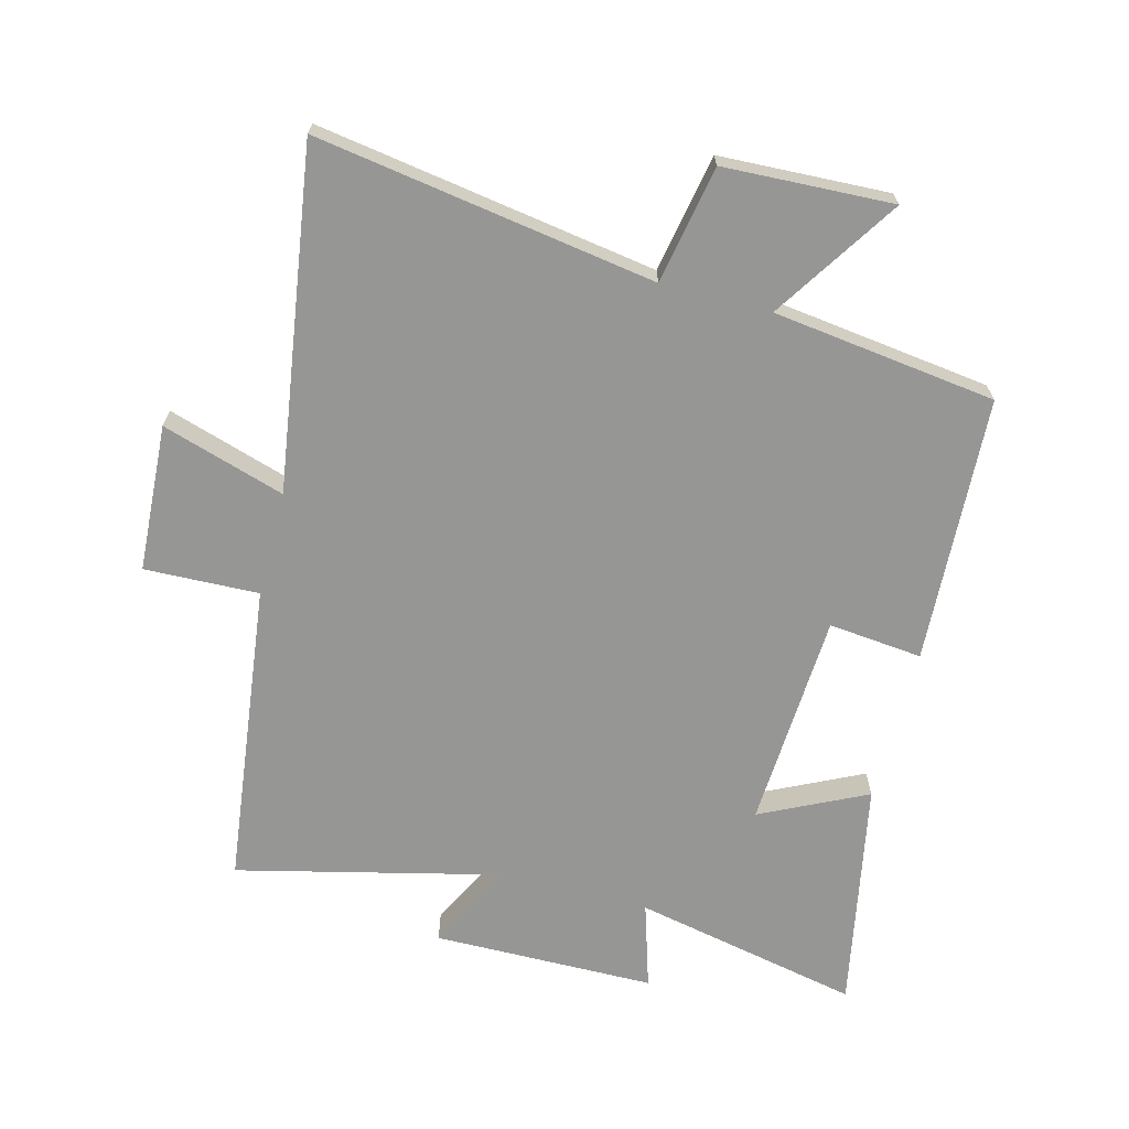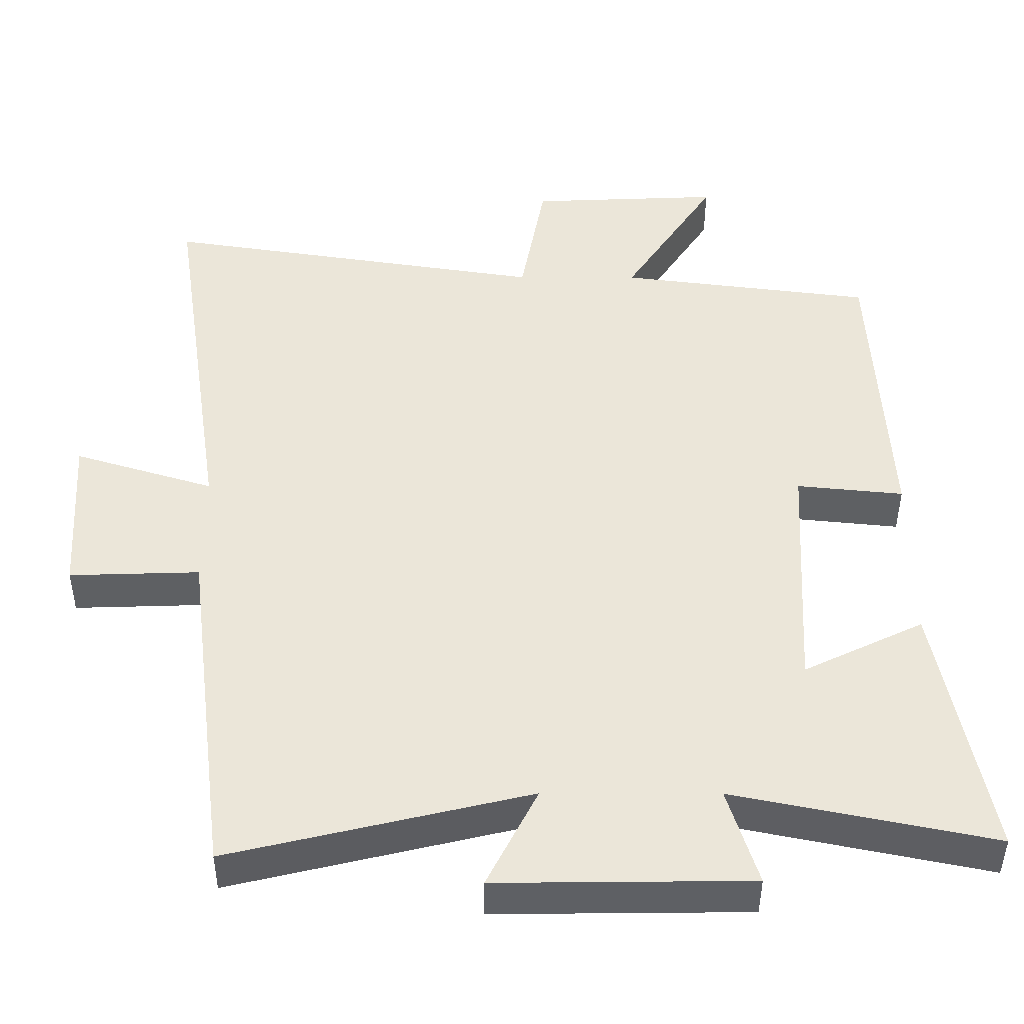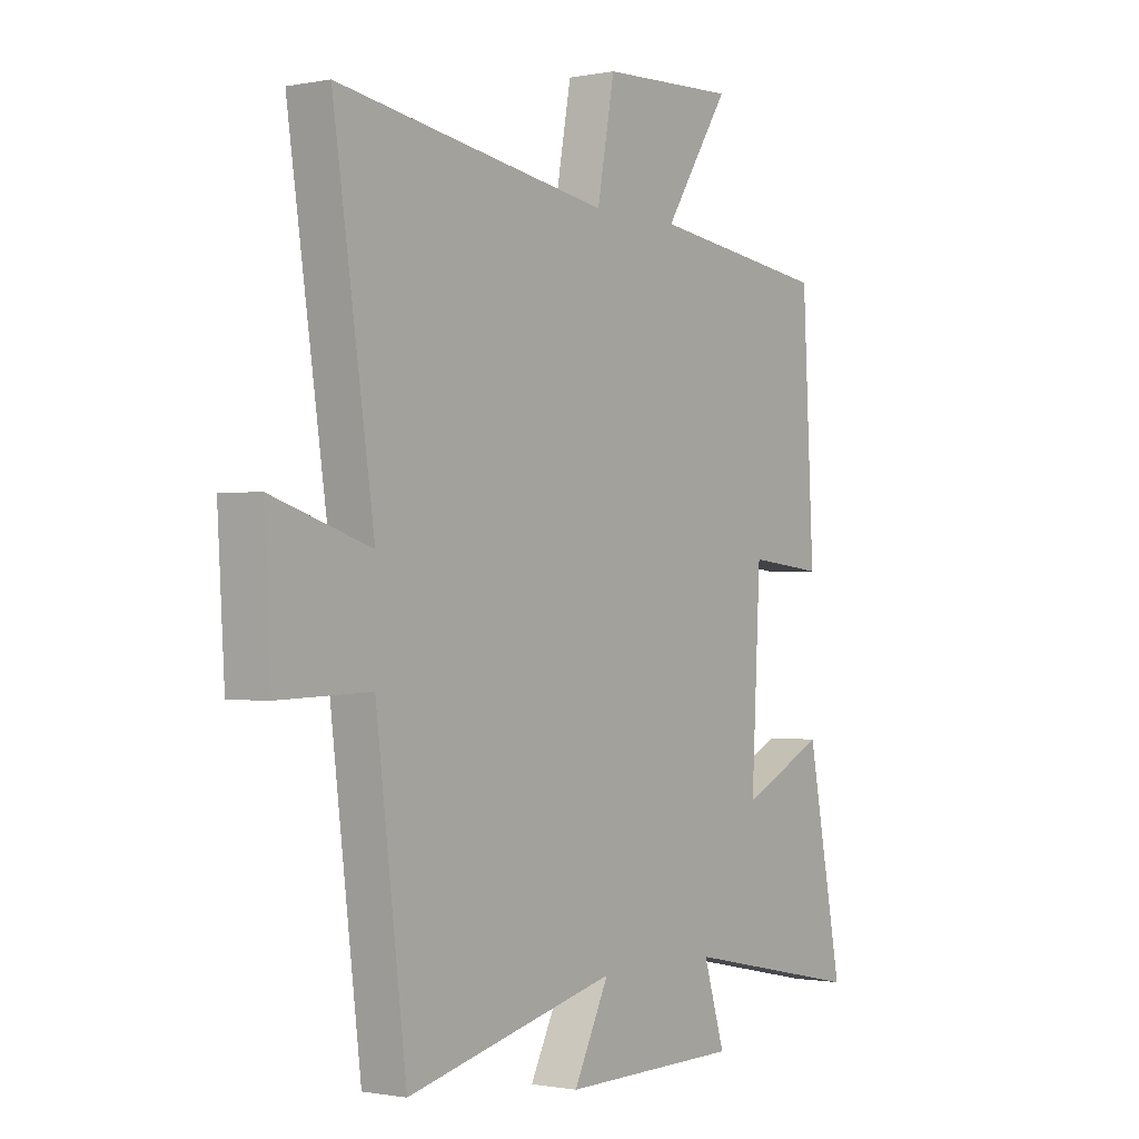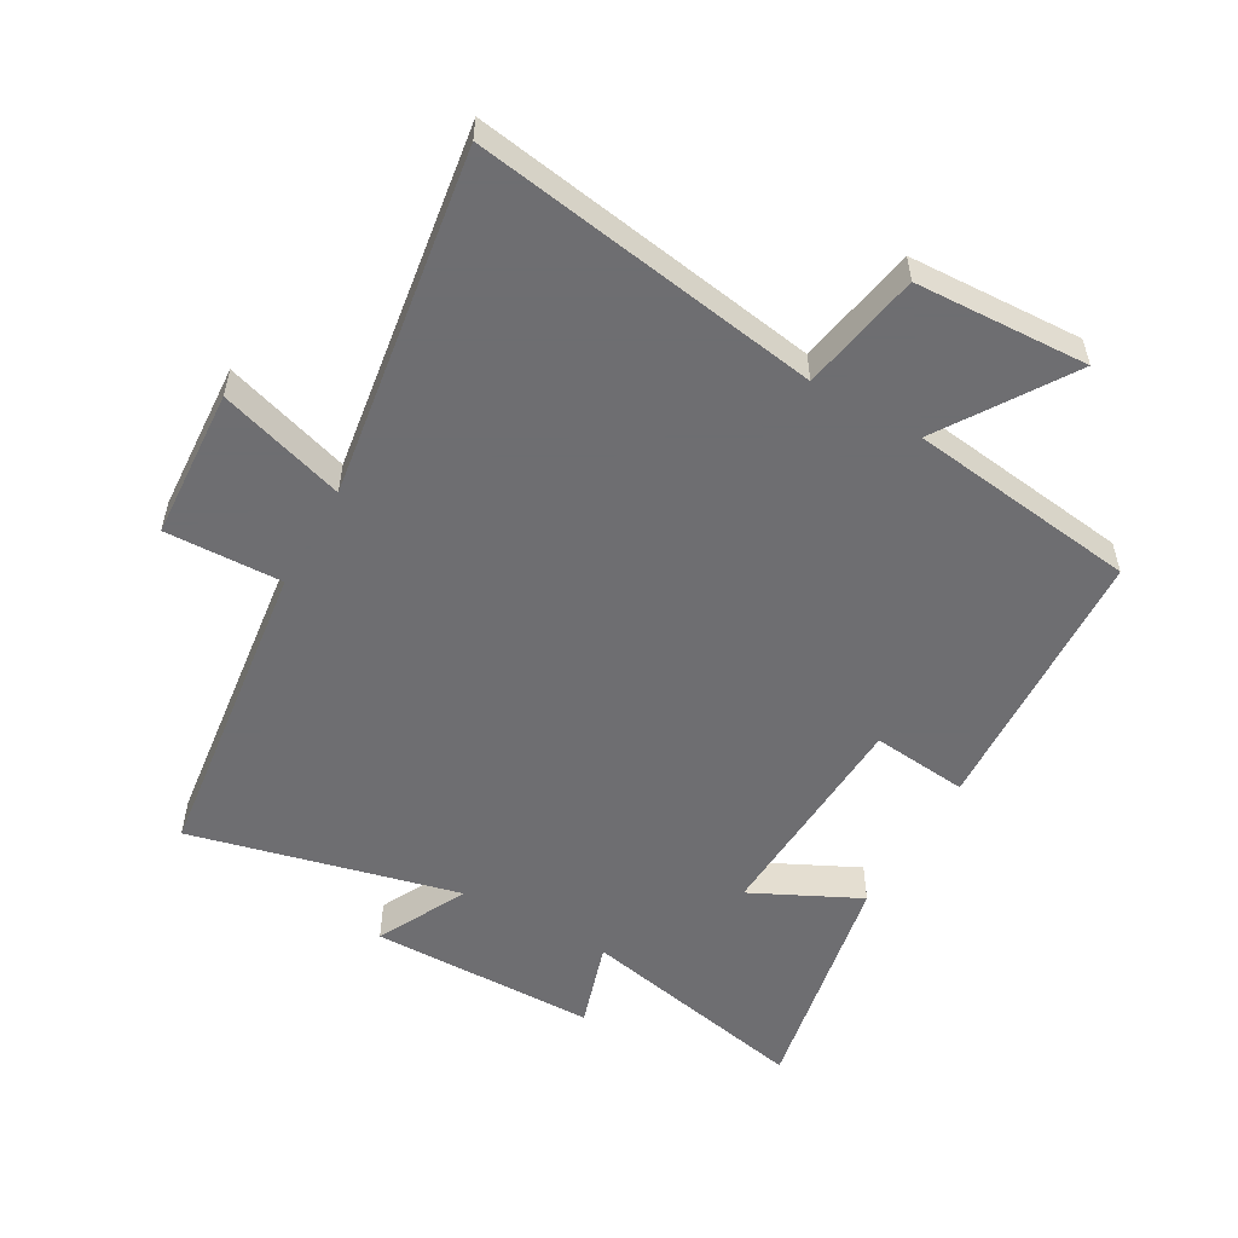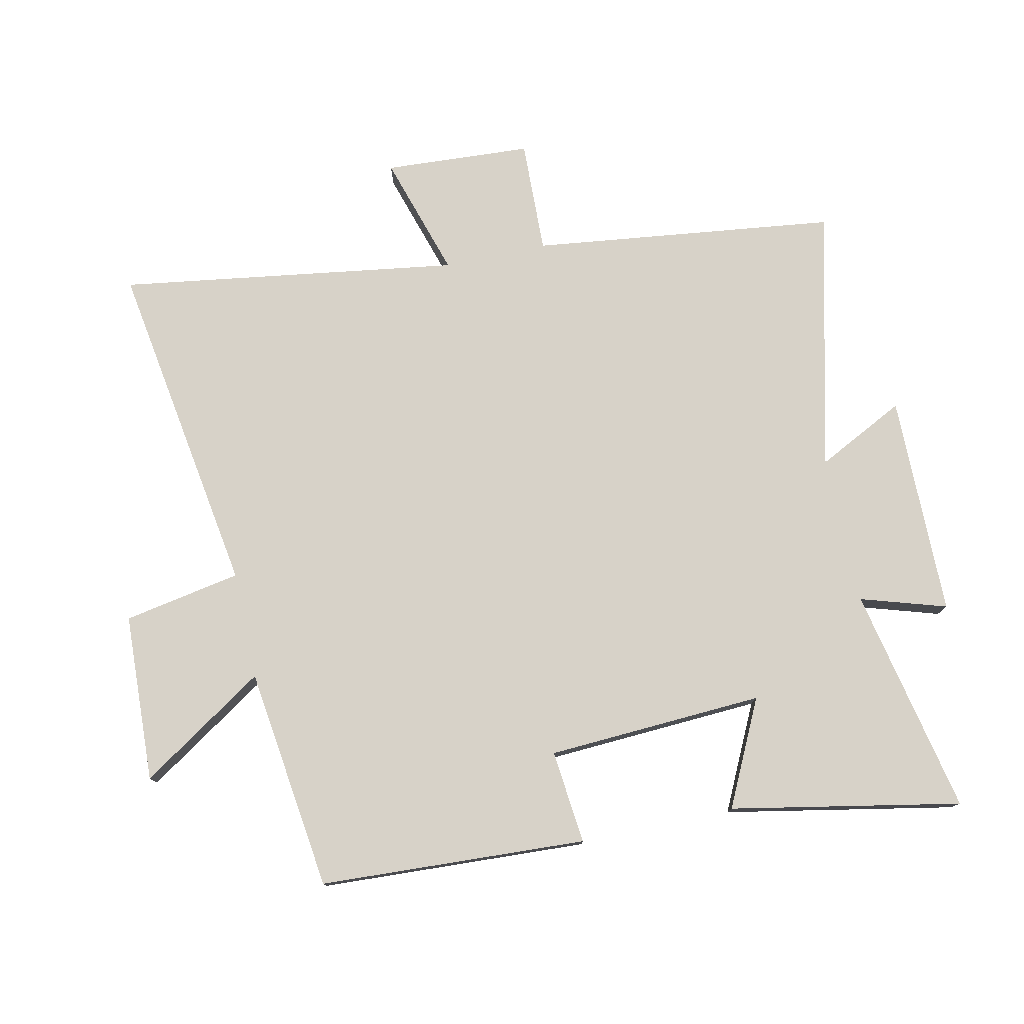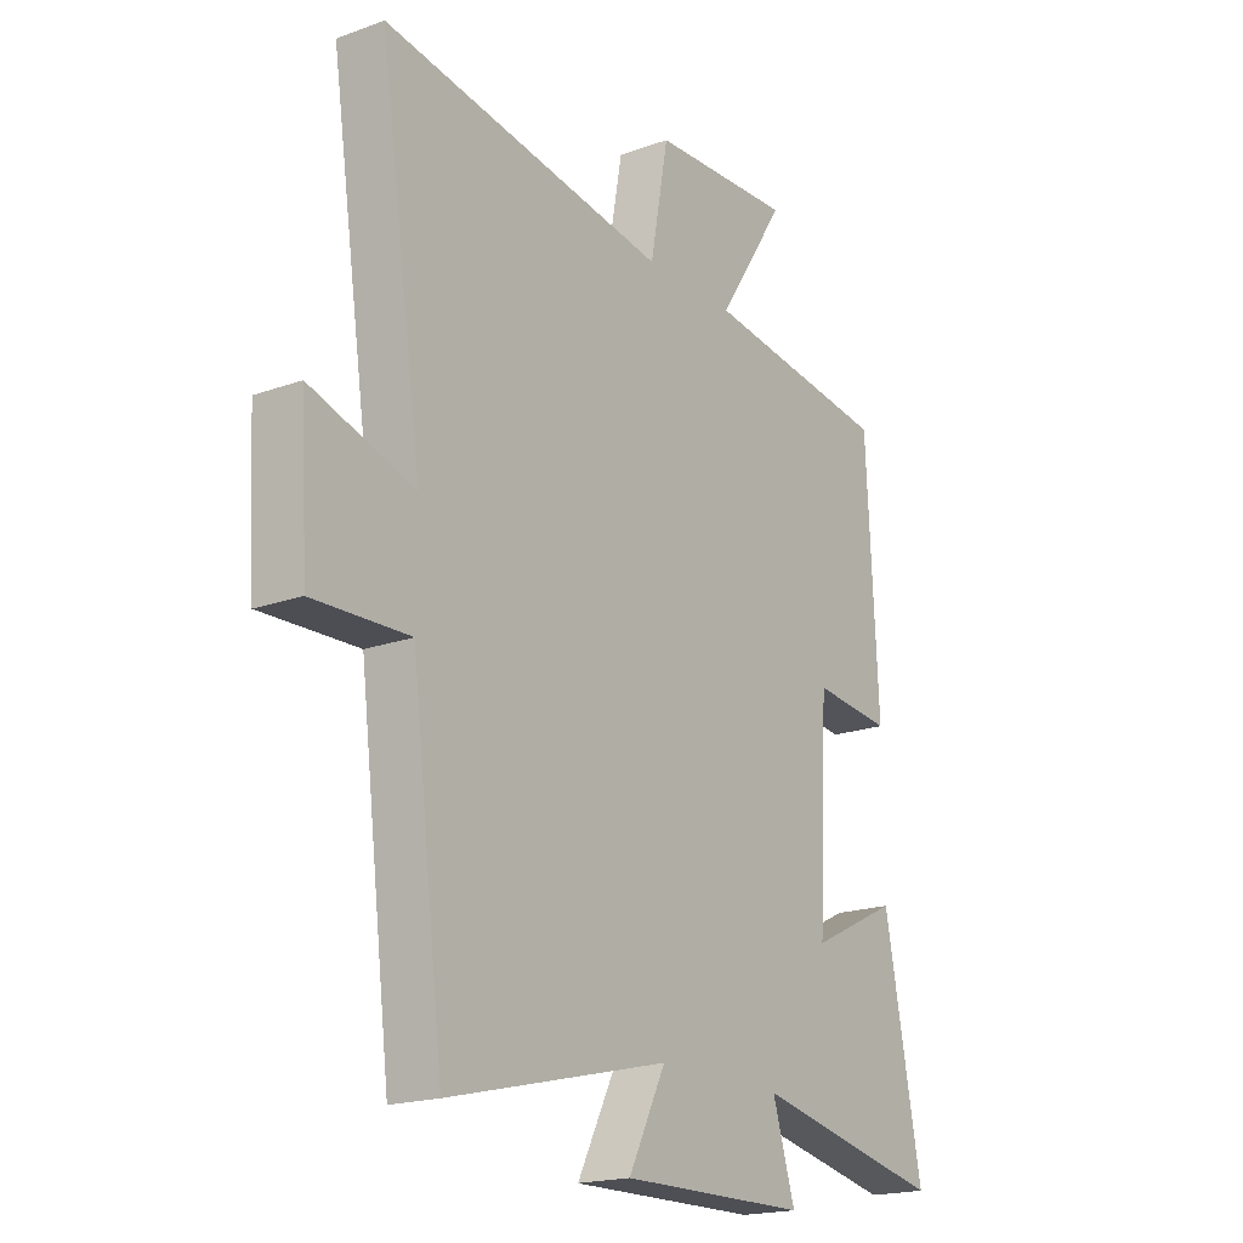
<metadata>
{"format":"obj","ext":"obj","renderer":"f3d","projection":"perspective","resolution":1024,"background":"white","views":[{"elev":-67.7,"azim":-14.7,"up":"+Y"},{"elev":-42.9,"azim":-0.2,"up":"+Z"},{"elev":-1.0,"azim":-54.4,"up":"+Z"},{"elev":-54.4,"azim":-29.6,"up":"+Y"},{"elev":77.3,"azim":77.8,"up":"+Y"},{"elev":-19.0,"azim":-55.6,"up":"+Z"}]}
</metadata>
<code>
v -0.44 0.07 -0.6
v -0.5 0.07 -0.12
v -0.68 0.07 -0.126
v -0.694 0.07 0.106
v -0.5 0.07 0.046
v -0.58 0.07 0.583
v -0.046 0.07 0.5
v -0.012 0.07 0.685
v 0.254 0.07 0.697
v 0.126 0.07 0.5
v 0.478 0.07 0.455
v 0.5 0.07 0.034
v 0.352 0.07 0.049
v 0.334 0.07 -0.293
v 0.5 0.07 -0.212
v 0.57 0.07 -0.574
v 0.211 0.07 -0.5
v 0.253 0.07 -0.635
v -0.097 0.07 -0.639
v -0.027 0.07 -0.5
v -0.44 0 -0.6
v -0.5 0 -0.12
v -0.68 0 -0.126
v -0.694 0 0.106
v -0.5 0 0.046
v -0.58 0 0.583
v -0.046 0 0.5
v -0.012 0 0.685
v 0.254 0 0.697
v 0.126 0 0.5
v 0.478 0 0.455
v 0.5 0 0.034
v 0.352 0 0.049
v 0.334 0 -0.293
v 0.5 0 -0.212
v 0.57 0 -0.574
v 0.211 0 -0.5
v 0.253 0 -0.635
v -0.097 0 -0.639
v -0.027 0 -0.5
f 17 18 19 20
f 14 15 16 17
f 13 14 17 20
f 10 11 12 13
f 20 1 2
f 13 20 2
f 10 13 2
f 7 8 9 10
f 5 6 7
f 5 7 10 2
f 2 3 4 5
f 40 39 38 37
f 37 36 35 34
f 40 37 34 33
f 33 32 31 30
f 22 21 40
f 22 40 33
f 22 33 30
f 30 29 28 27
f 27 26 25
f 22 30 27 25
f 25 24 23 22
f 1 21 22 2
f 2 22 23 3
f 3 23 24 4
f 4 24 25 5
f 5 25 26 6
f 6 26 27 7
f 7 27 28 8
f 8 28 29 9
f 9 29 30 10
f 10 30 31 11
f 11 31 32 12
f 12 32 33 13
f 13 33 34 14
f 14 34 35 15
f 15 35 36 16
f 16 36 37 17
f 17 37 38 18
f 18 38 39 19
f 19 39 40 20
f 20 40 21 1

</code>
